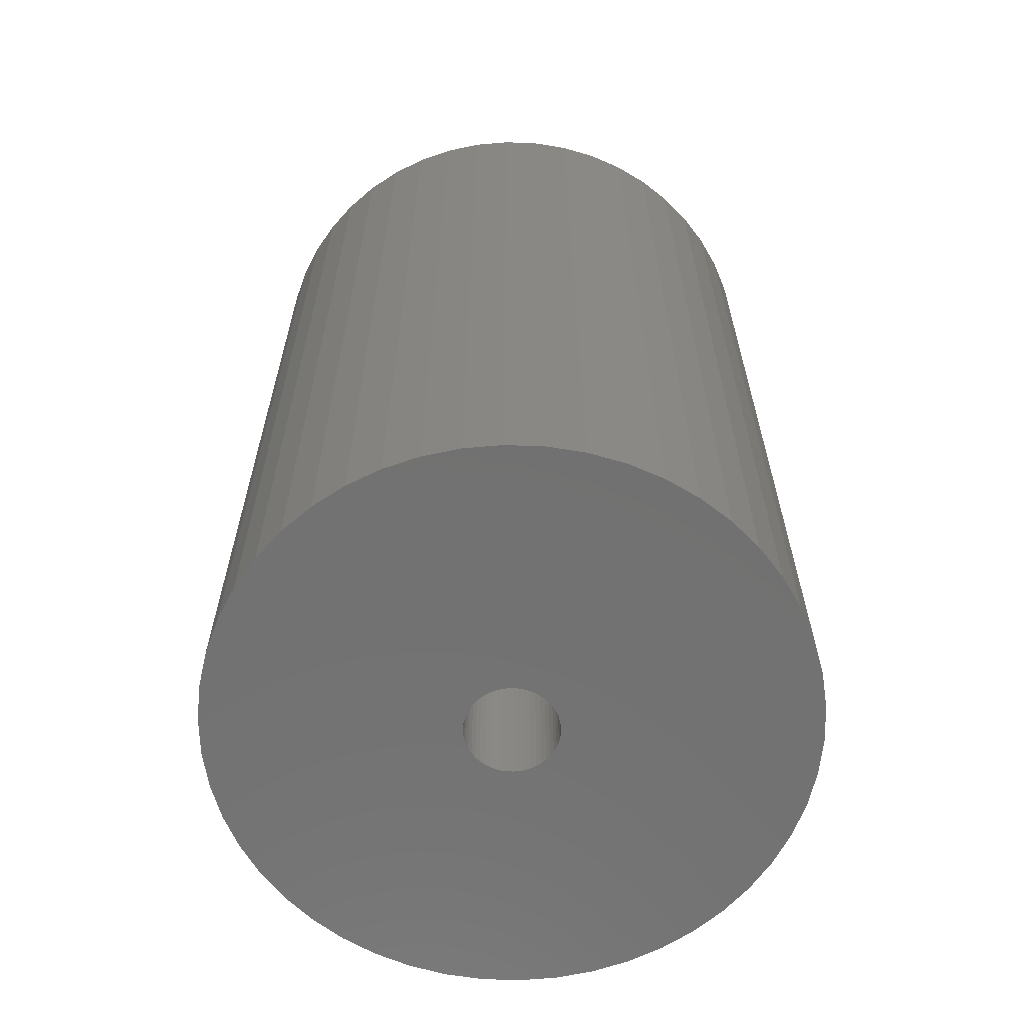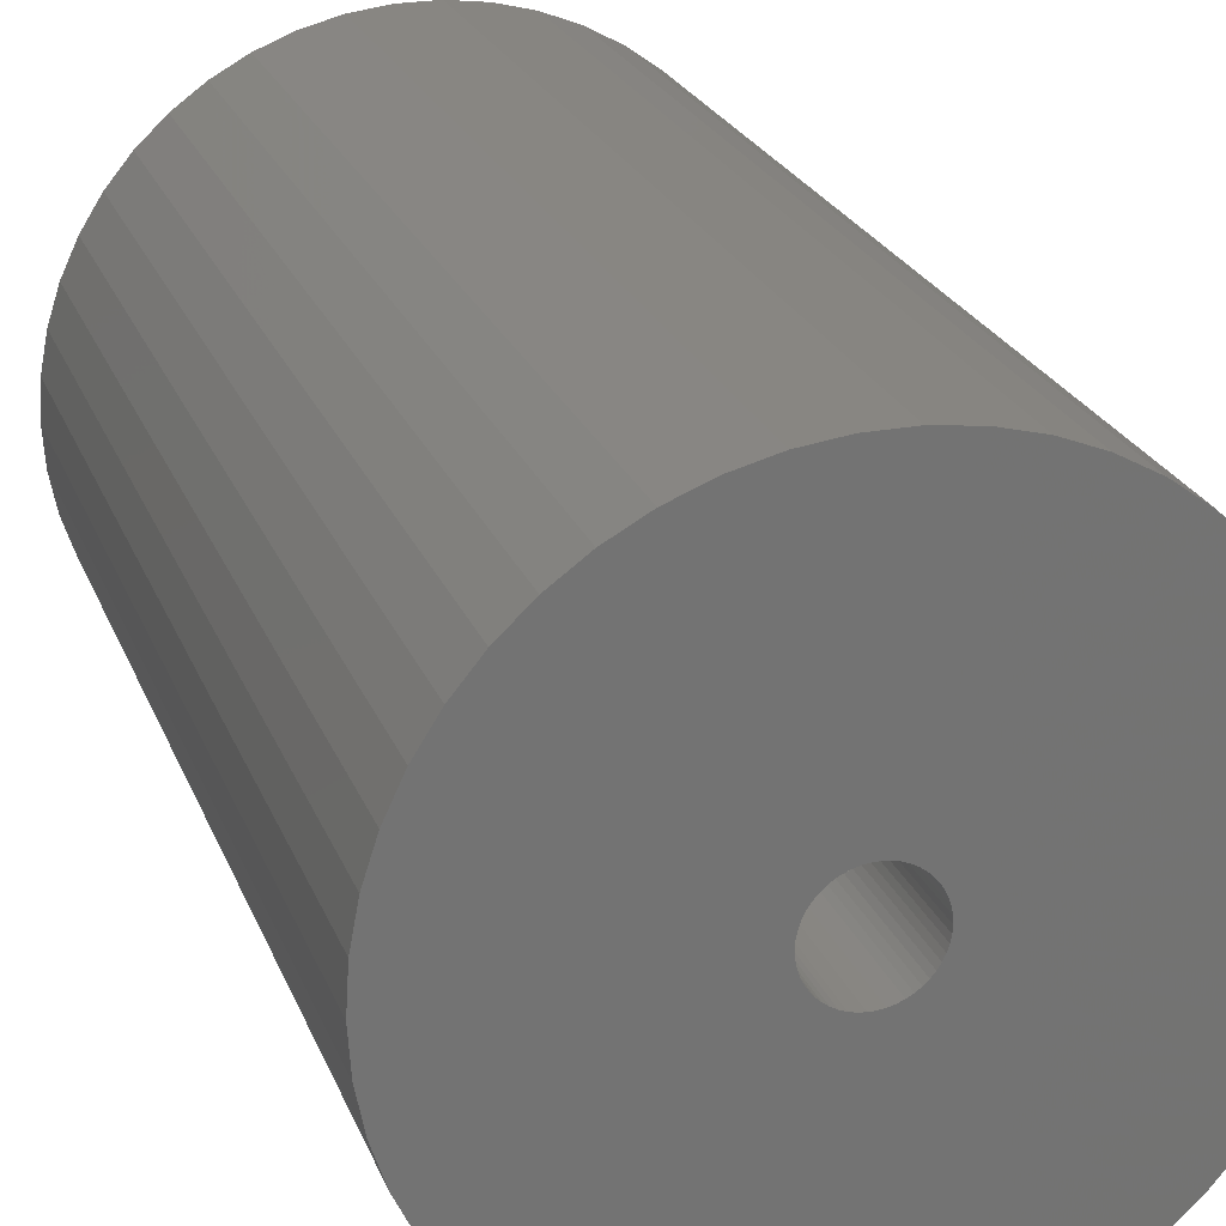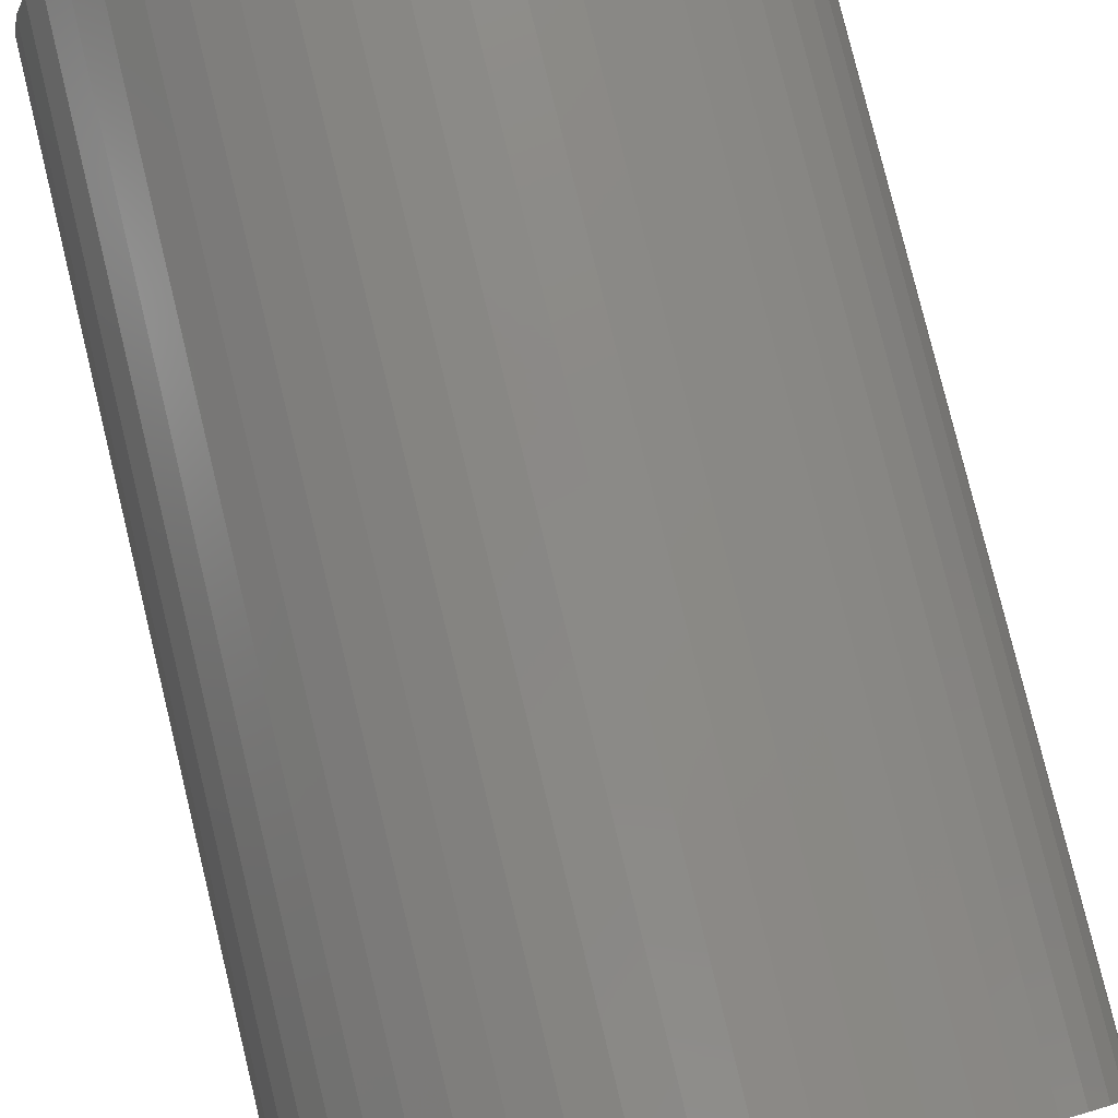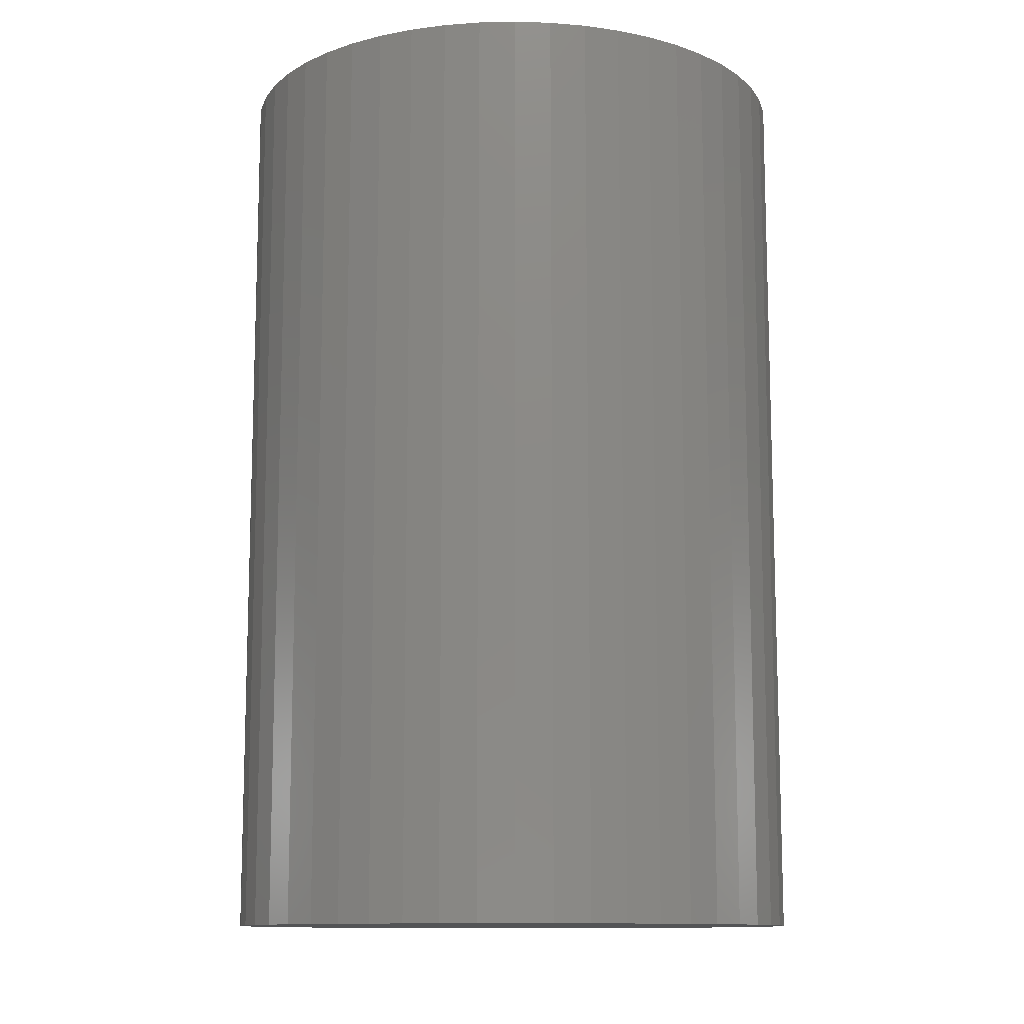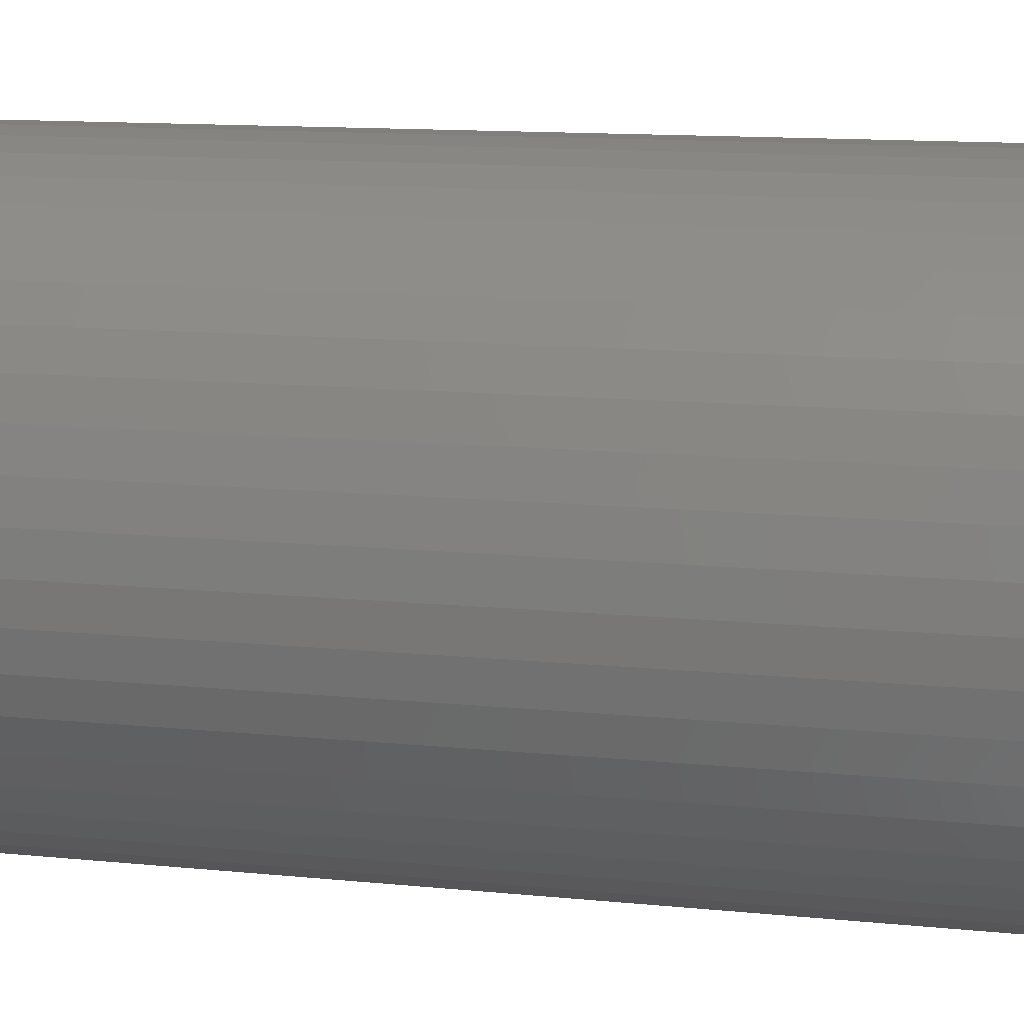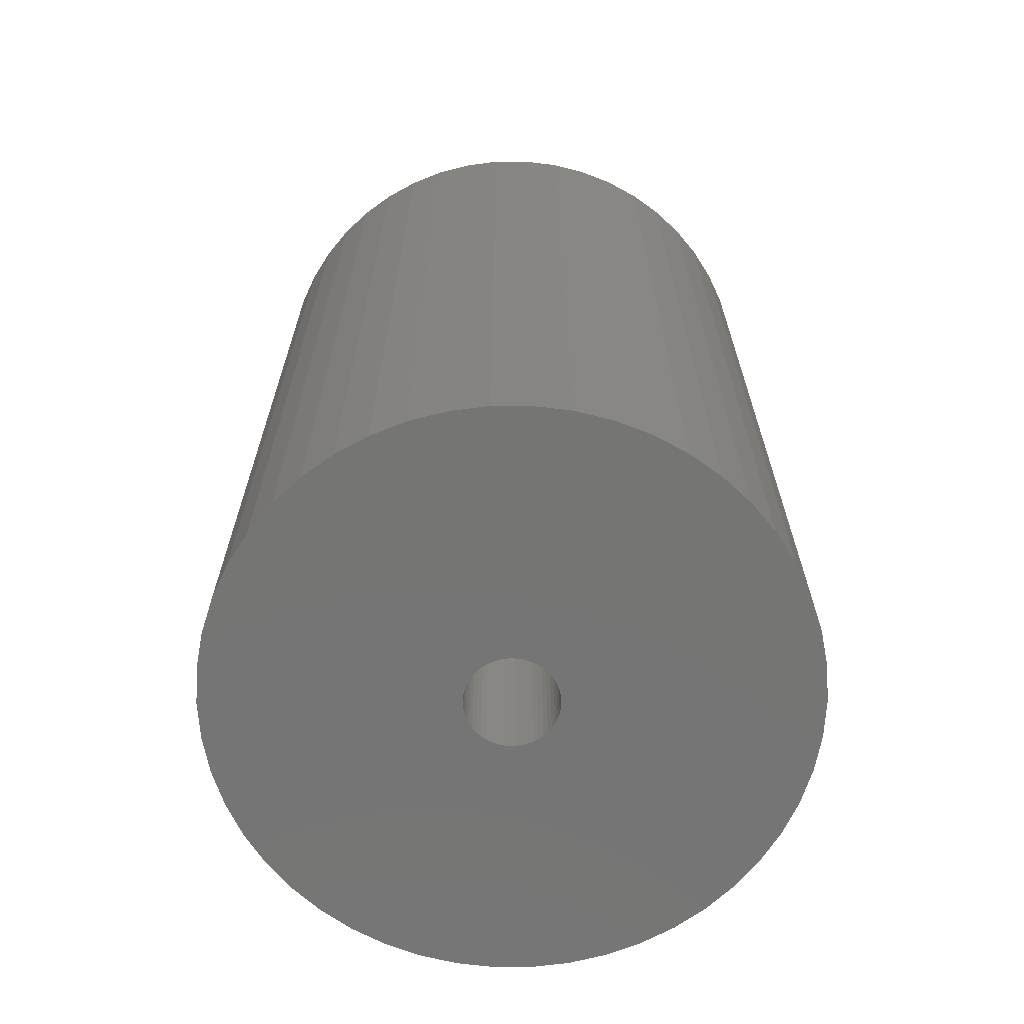
<metadata>
{"format":"stl","ext":"stl","renderer":"f3d","projection":"perspective","resolution":1024,"background":"white","views":[{"elev":-63.6,"azim":-16.6,"up":"+Z"},{"elev":23.6,"azim":162.1,"up":"+Y"},{"elev":80.0,"azim":166.3,"up":"+Y"},{"elev":-11.6,"azim":111.0,"up":"+Z"},{"elev":12.6,"azim":103.2,"up":"+Y"},{"elev":-67.3,"azim":14.6,"up":"+Z"}]}
</metadata>
<code>
# stl→obj: 200 verts, 400 faces
v 11.5 0 18
v 11.41 1.441 -18
v 11.41 1.441 18
v 11.5 0 -18
v -11.5 0 -18
v -11.41 1.441 18
v -11.41 1.441 -18
v -11.5 0 18
v 0.7221 11.48 -18
v -0.7221 11.48 18
v 0.7221 11.48 18
v -0.7221 11.48 -18
v 7.33 -8.861 -18
v 8.383 -7.872 18
v 7.33 -8.861 18
v 8.383 -7.872 -18
v 8.383 7.872 -18
v 7.33 8.861 18
v 8.383 7.872 18
v 7.33 8.861 -18
v -7.33 8.861 -18
v -8.383 7.872 18
v -7.33 8.861 18
v -8.383 7.872 -18
v -3.554 10.94 -18
v -4.896 10.41 18
v -3.554 10.94 18
v -4.896 10.41 -18
v 10.69 4.233 18
v 10.08 5.54 -18
v 10.08 5.54 18
v 10.69 4.233 -18
v 4.896 10.41 -18
v 3.554 10.94 18
v 4.896 10.41 18
v 3.554 10.94 -18
v 6.162 9.71 18
v 6.162 9.71 -18
v -10.08 5.54 -18
v -9.304 6.76 18
v -9.304 6.76 -18
v -10.08 5.54 18
v -11.14 2.86 18
v -11.14 2.86 -18
v -6.162 9.71 -18
v -6.162 9.71 18
v -2.155 11.3 18
v -2.155 11.3 -18
v 0.7221 -11.48 -18
v 2.155 -11.3 18
v 0.7221 -11.48 18
v 2.155 -11.3 -18
v 11.14 2.86 18
v 11.14 2.86 -18
v 9.304 6.76 18
v 9.304 6.76 -18
v 2.155 11.3 18
v 2.155 11.3 -18
v -10.69 4.233 -18
v -10.69 4.233 18
v 1.8 0 18
v 1.786 0.2256 18
v 11.41 -1.441 18
v 1.743 0.4476 18
v 1.786 -0.2256 18
v 1.674 0.6626 18
v 11.14 -2.86 18
v 1.577 0.8672 18
v 1.743 -0.4476 18
v 1.456 1.058 18
v 10.69 -4.233 18
v 1.312 1.232 18
v 1.674 -0.6626 18
v 1.147 1.387 18
v 10.08 -5.54 18
v 0.9645 1.52 18
v 1.577 -0.8672 18
v 0.7664 1.629 18
v 9.304 -6.76 18
v 0.5562 1.712 18
v 1.456 -1.058 18
v 0.3373 1.768 18
v 0.113 1.796 18
v -0.113 1.796 18
v -0.3373 1.768 18
v -0.5562 1.712 18
v -0.7664 1.629 18
v -0.9645 1.52 18
v -1.147 1.387 18
v -1.312 1.232 18
v -1.456 1.058 18
v 1.312 -1.232 18
v 1.147 -1.387 18
v 6.162 -9.71 18
v 0.9645 -1.52 18
v 4.896 -10.41 18
v 0.7664 -1.629 18
v 3.554 -10.94 18
v 0.5562 -1.712 18
v 0.3373 -1.768 18
v 0.113 -1.796 18
v -0.113 -1.796 18
v -0.7221 -11.48 18
v -0.3373 -1.768 18
v -2.155 -11.3 18
v -0.5562 -1.712 18
v -3.554 -10.94 18
v -0.7664 -1.629 18
v -4.896 -10.41 18
v -0.9645 -1.52 18
v -6.162 -9.71 18
v -1.147 -1.387 18
v -7.33 -8.861 18
v -1.312 -1.232 18
v -8.383 -7.872 18
v -1.456 -1.058 18
v -9.304 -6.76 18
v -1.577 -0.8672 18
v -10.08 -5.54 18
v -1.674 -0.6626 18
v -10.69 -4.233 18
v -1.743 -0.4476 18
v -11.14 -2.86 18
v -1.786 -0.2256 18
v -11.41 -1.441 18
v -1.8 0 18
v -1.577 0.8672 18
v -1.674 0.6626 18
v -1.743 0.4476 18
v -1.786 0.2256 18
v 11.41 -1.441 -18
v -11.41 -1.441 -18
v -10.69 -4.233 -18
v -11.14 -2.86 -18
v 6.162 -9.71 -18
v 3.554 -10.94 -18
v 4.896 -10.41 -18
v 10.69 -4.233 -18
v 10.08 -5.54 -18
v 11.14 -2.86 -18
v -0.7221 -11.48 -18
v -4.896 -10.41 -18
v -3.554 -10.94 -18
v -8.383 -7.872 -18
v -9.304 -6.76 -18
v 1.8 0 -18
v 1.786 -0.2256 -18
v 1.743 -0.4476 -18
v 1.786 0.2256 -18
v 1.674 -0.6626 -18
v 1.577 -0.8672 -18
v 9.304 -6.76 -18
v 1.743 0.4476 -18
v 1.456 -1.058 -18
v 1.312 -1.232 -18
v 1.674 0.6626 -18
v 1.147 -1.387 -18
v 0.9645 -1.52 -18
v 1.577 0.8672 -18
v 0.7664 -1.629 -18
v 0.5562 -1.712 -18
v 1.456 1.058 -18
v 0.3373 -1.768 -18
v 0.113 -1.796 -18
v -0.113 -1.796 -18
v -0.3373 -1.768 -18
v -2.155 -11.3 -18
v -0.5562 -1.712 -18
v -0.7664 -1.629 -18
v -0.9645 -1.52 -18
v -6.162 -9.71 -18
v -1.147 -1.387 -18
v -7.33 -8.861 -18
v -1.312 -1.232 -18
v -1.456 -1.058 -18
v 1.312 1.232 -18
v 1.147 1.387 -18
v 0.9645 1.52 -18
v 0.7664 1.629 -18
v 0.5562 1.712 -18
v 0.3373 1.768 -18
v 0.113 1.796 -18
v -0.113 1.796 -18
v -0.3373 1.768 -18
v -0.5562 1.712 -18
v -0.7664 1.629 -18
v -0.9645 1.52 -18
v -1.147 1.387 -18
v -1.312 1.232 -18
v -1.456 1.058 -18
v -1.577 0.8672 -18
v -1.674 0.6626 -18
v -1.743 0.4476 -18
v -1.786 0.2256 -18
v -1.8 0 -18
v -1.577 -0.8672 -18
v -10.08 -5.54 -18
v -1.674 -0.6626 -18
v -1.743 -0.4476 -18
v -1.786 -0.2256 -18
f 1 2 3
f 2 1 4
f 5 6 7
f 6 5 8
f 9 10 11
f 10 9 12
f 13 14 15
f 14 13 16
f 17 18 19
f 18 17 20
f 21 22 23
f 22 21 24
f 25 26 27
f 26 25 28
f 29 30 31
f 30 29 32
f 33 34 35
f 34 33 36
f 20 37 18
f 37 20 38
f 39 40 41
f 40 39 42
f 41 22 24
f 22 41 40
f 7 43 44
f 43 7 6
f 45 23 46
f 23 45 21
f 12 47 10
f 47 12 48
f 49 50 51
f 50 49 52
f 53 32 29
f 32 53 54
f 3 54 53
f 54 3 2
f 55 17 19
f 17 55 56
f 31 56 55
f 56 31 30
f 36 57 34
f 57 36 58
f 58 11 57
f 11 58 9
f 38 35 37
f 35 38 33
f 59 42 39
f 42 59 60
f 61 1 3
f 62 3 53
f 1 61 63
f 64 53 29
f 65 63 61
f 66 29 31
f 63 65 67
f 68 31 55
f 69 67 65
f 70 55 19
f 67 69 71
f 72 19 18
f 73 71 69
f 74 18 37
f 71 73 75
f 76 37 35
f 77 75 73
f 78 35 34
f 75 77 79
f 80 34 57
f 81 79 77
f 79 81 14
f 3 62 61
f 53 64 62
f 29 66 64
f 31 68 66
f 55 70 68
f 19 72 70
f 18 74 72
f 37 76 74
f 35 78 76
f 82 57 11
f 34 80 78
f 57 82 80
f 11 83 82
f 11 84 83
f 10 84 11
f 84 10 85
f 47 85 10
f 85 47 86
f 27 86 47
f 86 27 87
f 26 87 27
f 87 26 88
f 46 88 26
f 88 46 89
f 23 89 46
f 89 23 90
f 90 22 91
f 22 90 23
f 92 14 81
f 14 92 15
f 93 15 92
f 15 93 94
f 95 94 93
f 94 95 96
f 97 96 95
f 96 97 98
f 99 98 97
f 98 99 50
f 100 50 99
f 50 100 51
f 101 51 100
f 102 51 101
f 103 102 104
f 105 104 106
f 102 103 51
f 107 106 108
f 109 108 110
f 111 110 112
f 113 112 114
f 115 114 116
f 117 116 118
f 119 118 120
f 121 120 122
f 123 122 124
f 104 105 103
f 125 124 126
f 40 91 22
f 91 40 127
f 106 107 105
f 42 127 40
f 108 109 107
f 127 42 128
f 110 111 109
f 60 128 42
f 112 113 111
f 128 60 129
f 114 115 113
f 43 129 60
f 116 117 115
f 129 43 130
f 118 119 117
f 6 130 43
f 120 121 119
f 130 6 126
f 122 123 121
f 8 126 6
f 124 125 123
f 126 8 125
f 63 4 1
f 4 63 131
f 132 8 5
f 8 132 125
f 133 123 134
f 123 133 121
f 135 15 94
f 15 135 13
f 136 96 98
f 96 136 137
f 52 98 50
f 98 52 136
f 44 60 59
f 60 44 43
f 28 46 26
f 46 28 45
f 48 27 47
f 27 48 25
f 75 138 71
f 138 75 139
f 71 140 67
f 140 71 138
f 67 131 63
f 131 67 140
f 141 51 103
f 51 141 49
f 142 107 109
f 107 142 143
f 144 117 145
f 117 144 115
f 134 125 132
f 125 134 123
f 146 4 131
f 147 131 140
f 4 146 2
f 148 140 138
f 149 2 146
f 150 138 139
f 2 149 54
f 151 139 152
f 153 54 149
f 154 152 16
f 54 153 32
f 155 16 13
f 156 32 153
f 157 13 135
f 32 156 30
f 158 135 137
f 159 30 156
f 160 137 136
f 30 159 56
f 161 136 52
f 162 56 159
f 56 162 17
f 131 147 146
f 140 148 147
f 138 150 148
f 139 151 150
f 152 154 151
f 16 155 154
f 13 157 155
f 135 158 157
f 137 160 158
f 163 52 49
f 136 161 160
f 52 163 161
f 49 164 163
f 49 165 164
f 141 165 49
f 165 141 166
f 167 166 141
f 166 167 168
f 143 168 167
f 168 143 169
f 142 169 143
f 169 142 170
f 171 170 142
f 170 171 172
f 173 172 171
f 172 173 174
f 174 144 175
f 144 174 173
f 176 17 162
f 17 176 20
f 177 20 176
f 20 177 38
f 178 38 177
f 38 178 33
f 179 33 178
f 33 179 36
f 180 36 179
f 36 180 58
f 181 58 180
f 58 181 9
f 182 9 181
f 183 9 182
f 12 183 184
f 48 184 185
f 183 12 9
f 25 185 186
f 28 186 187
f 45 187 188
f 21 188 189
f 24 189 190
f 41 190 191
f 39 191 192
f 59 192 193
f 44 193 194
f 184 48 12
f 7 194 195
f 145 175 144
f 175 145 196
f 185 25 48
f 197 196 145
f 186 28 25
f 196 197 198
f 187 45 28
f 133 198 197
f 188 21 45
f 198 133 199
f 189 24 21
f 134 199 133
f 190 41 24
f 199 134 200
f 191 39 41
f 132 200 134
f 192 59 39
f 200 132 195
f 193 44 59
f 5 195 132
f 194 7 44
f 195 5 7
f 137 94 96
f 94 137 135
f 79 139 75
f 139 79 152
f 167 103 105
f 103 167 141
f 173 111 113
f 111 173 171
f 144 113 115
f 113 144 173
f 145 119 197
f 119 145 117
f 197 121 133
f 121 197 119
f 14 152 79
f 152 14 16
f 143 105 107
f 105 143 167
f 171 109 111
f 109 171 142
f 146 62 149
f 62 146 61
f 126 194 130
f 194 126 195
f 183 83 84
f 83 183 182
f 164 102 101
f 102 164 165
f 177 72 74
f 72 177 176
f 189 89 90
f 89 189 188
f 186 86 87
f 86 186 185
f 156 68 159
f 68 156 66
f 149 64 153
f 64 149 62
f 180 78 80
f 78 180 179
f 181 80 82
f 80 181 180
f 178 74 76
f 74 178 177
f 128 191 127
f 191 128 192
f 129 192 128
f 192 129 193
f 185 85 86
f 85 185 184
f 163 101 100
f 101 163 164
f 160 99 97
f 99 160 161
f 153 66 156
f 66 153 64
f 162 72 176
f 72 162 70
f 159 70 162
f 70 159 68
f 182 82 83
f 82 182 181
f 179 76 78
f 76 179 178
f 127 190 91
f 190 127 191
f 91 189 90
f 189 91 190
f 130 193 129
f 193 130 194
f 187 87 88
f 87 187 186
f 188 88 89
f 88 188 187
f 184 84 85
f 84 184 183
f 158 97 95
f 97 158 160
f 155 93 92
f 93 155 157
f 148 65 147
f 65 148 69
f 118 198 120
f 198 118 196
f 151 73 150
f 73 151 77
f 155 81 154
f 81 155 92
f 147 61 146
f 61 147 65
f 166 106 104
f 106 166 168
f 114 175 116
f 175 114 174
f 120 199 122
f 199 120 198
f 161 100 99
f 100 161 163
f 157 95 93
f 95 157 158
f 150 69 148
f 69 150 73
f 154 77 151
f 77 154 81
f 165 104 102
f 104 165 166
f 168 108 106
f 108 168 169
f 170 112 110
f 112 170 172
f 172 114 112
f 114 172 174
f 122 200 124
f 200 122 199
f 124 195 126
f 195 124 200
f 169 110 108
f 110 169 170
f 116 196 118
f 196 116 175

</code>
